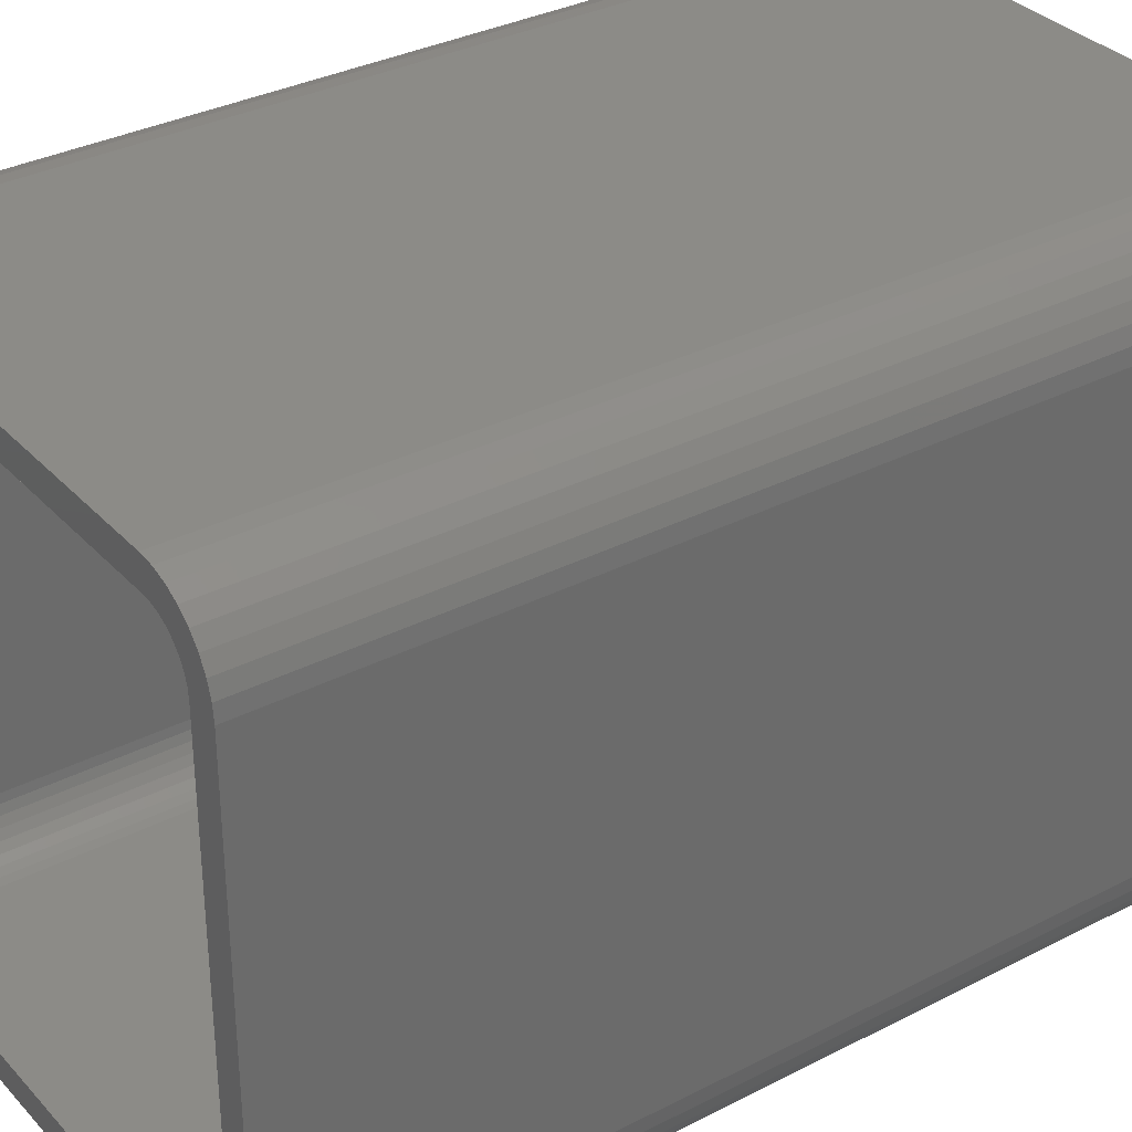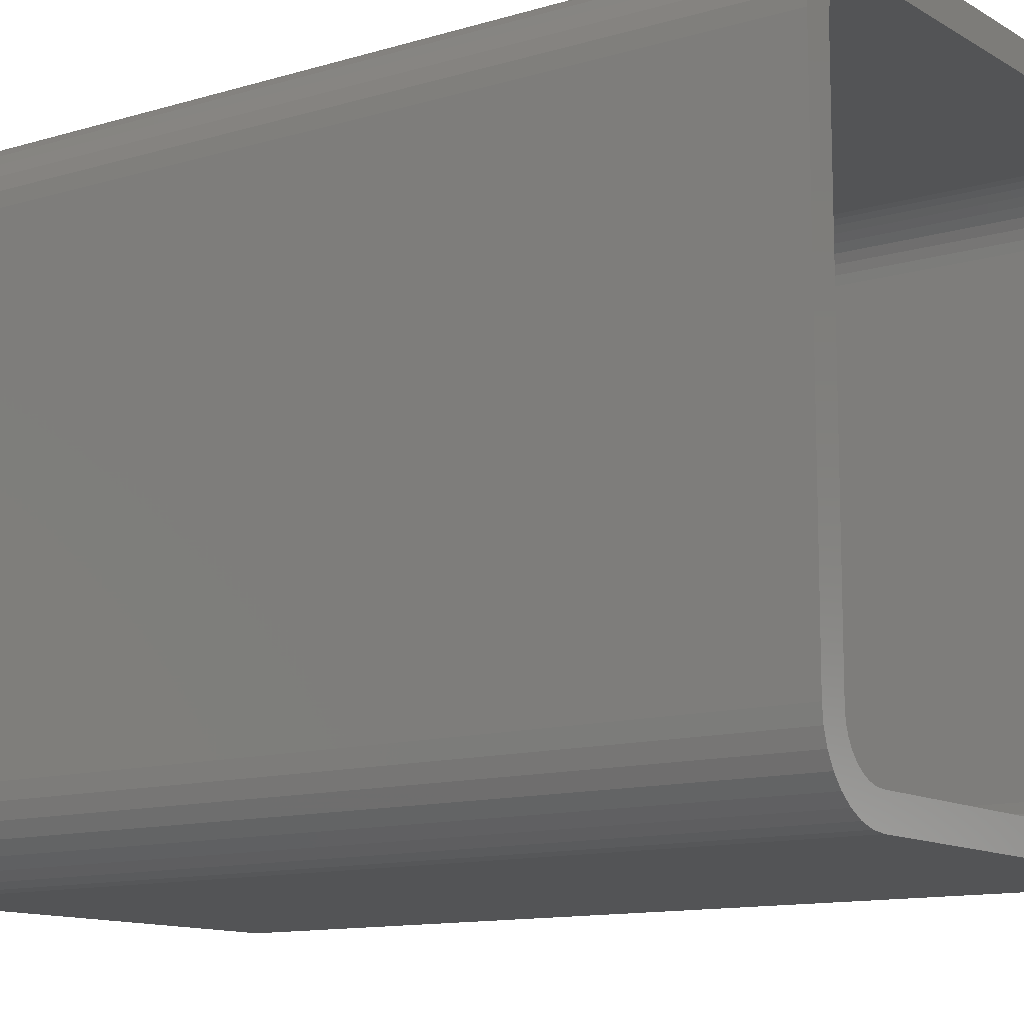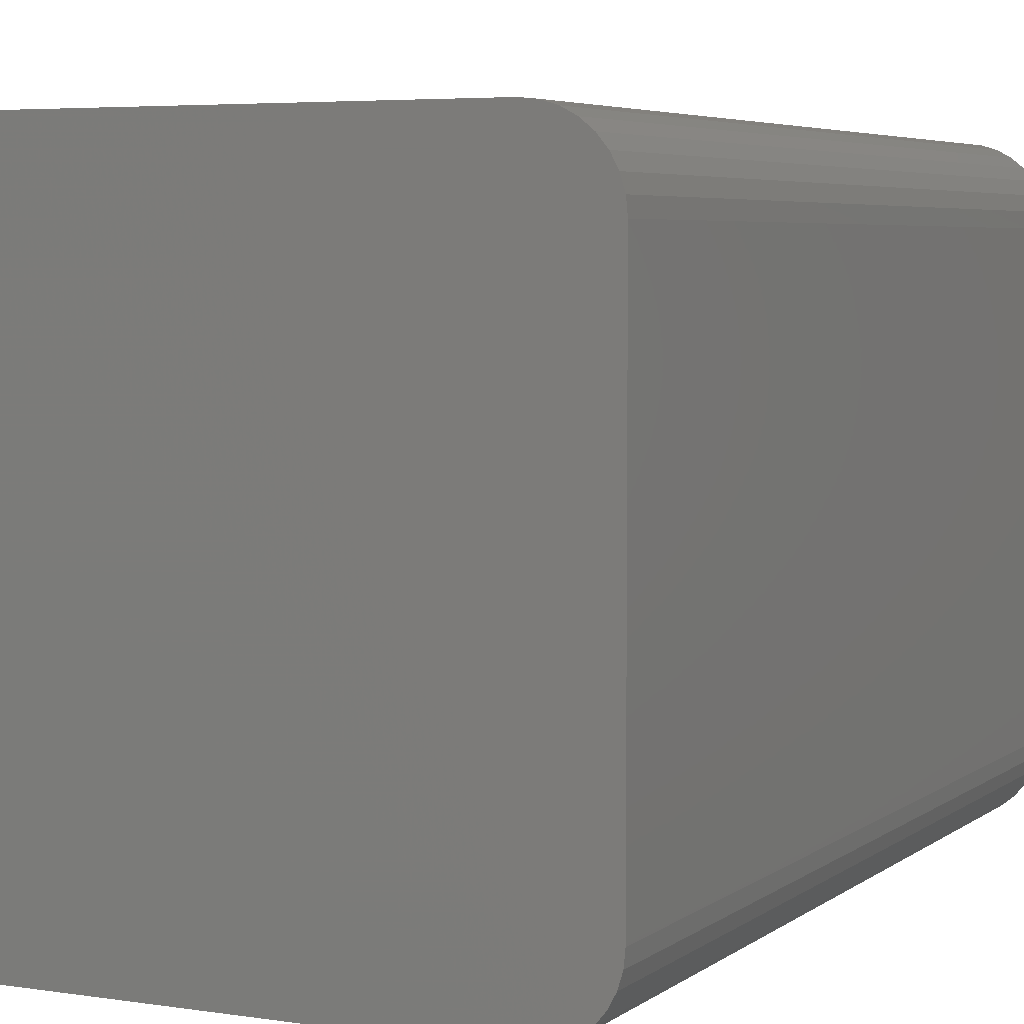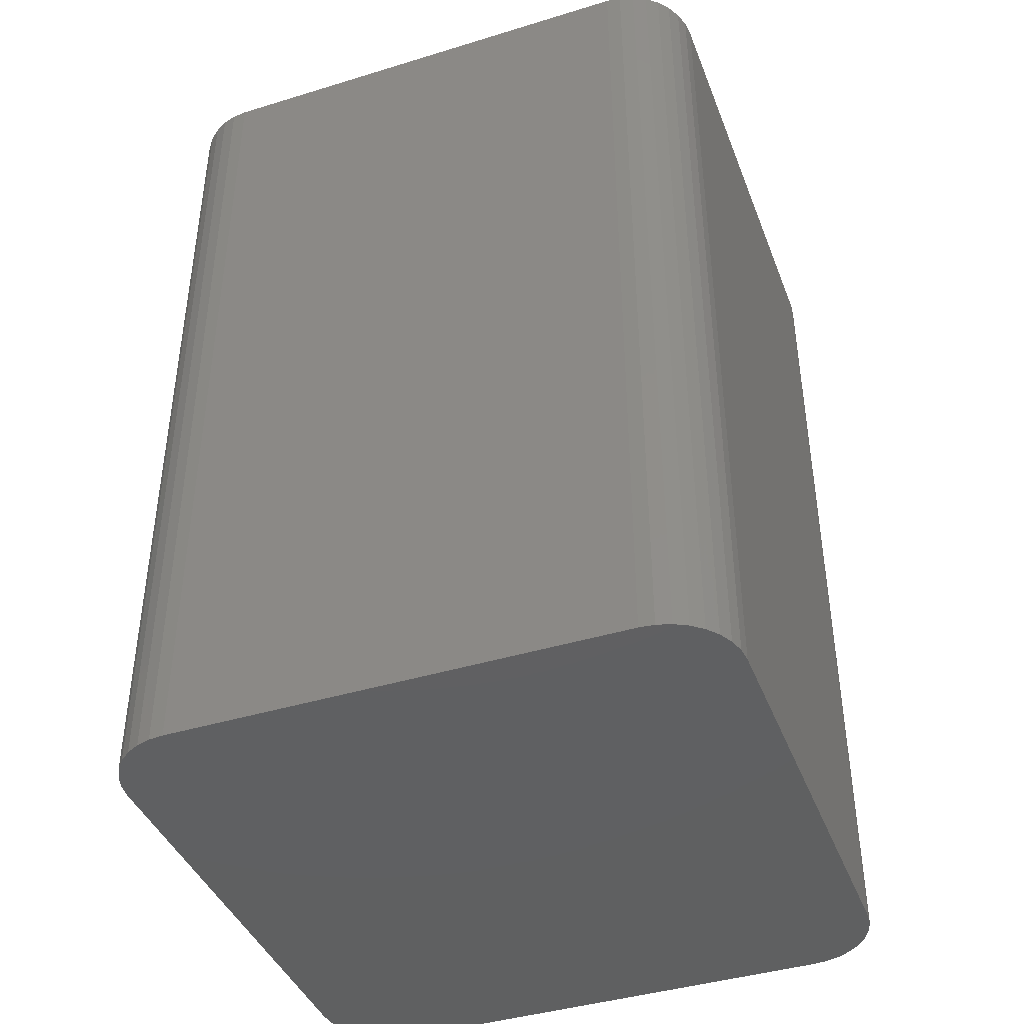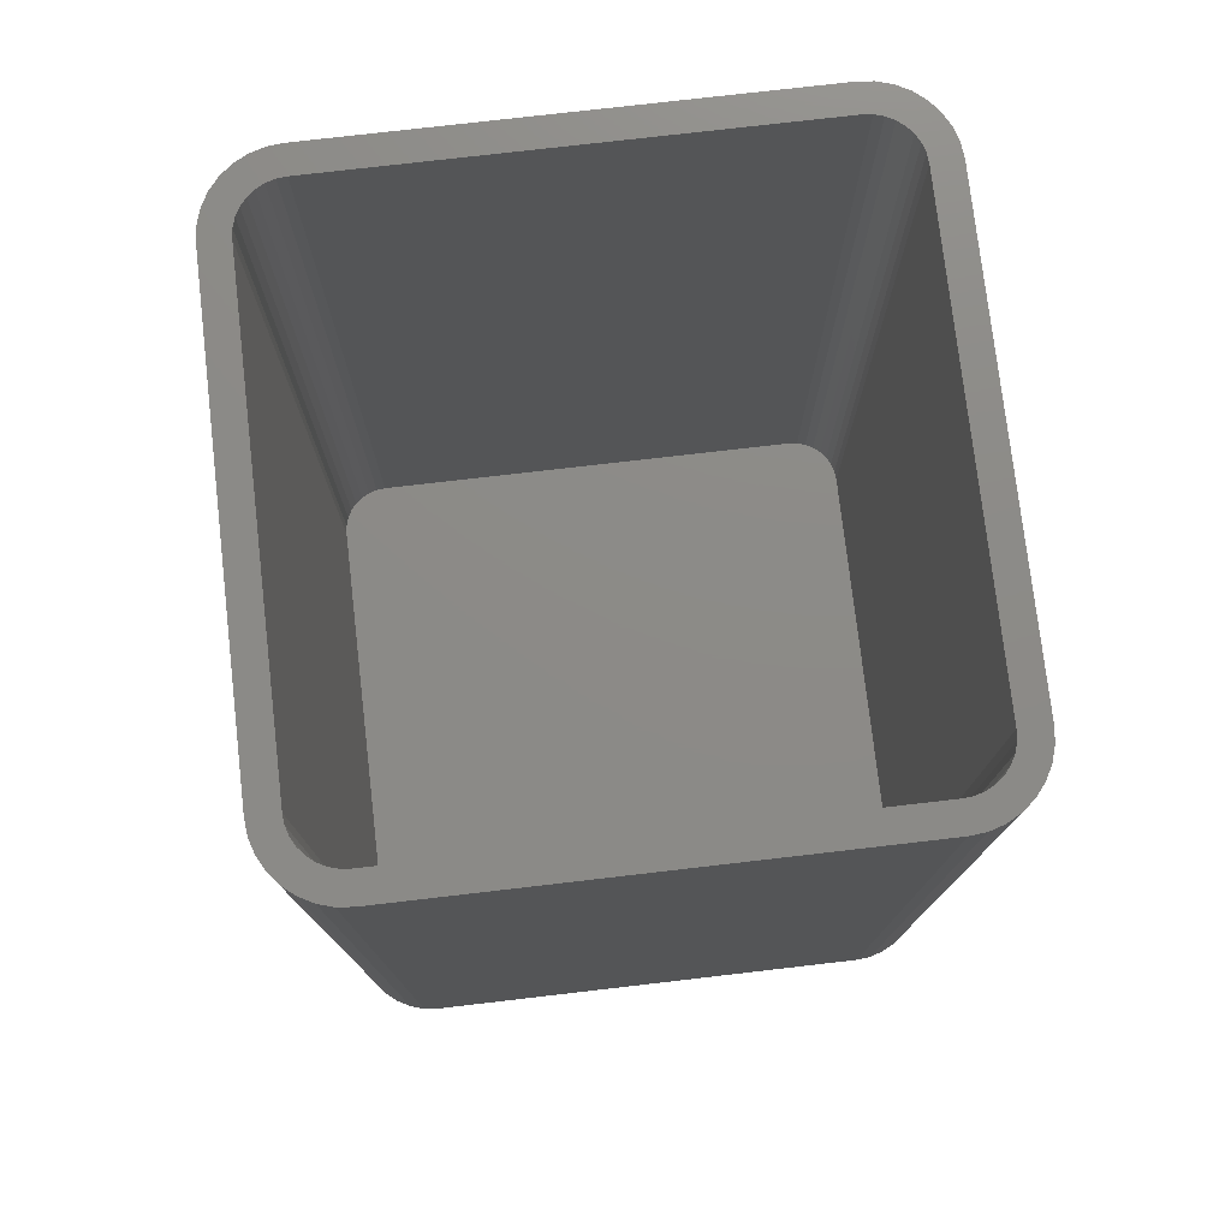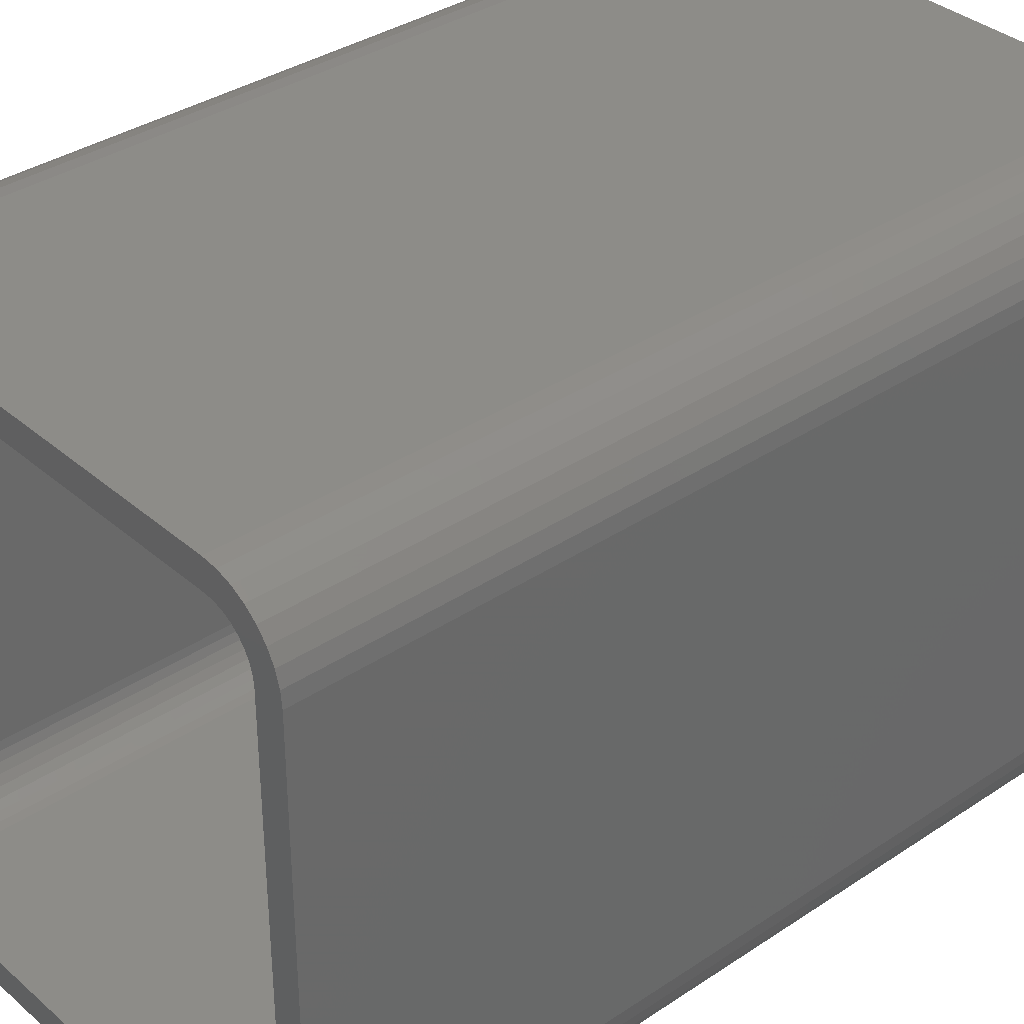
<metadata>
{"format":"stl","ext":"stl","renderer":"f3d","projection":"perspective","resolution":1024,"background":"white","views":[{"elev":33.2,"azim":54.7,"up":"+Y"},{"elev":-11.9,"azim":-54.2,"up":"+Y"},{"elev":4.9,"azim":-153.8,"up":"+Y"},{"elev":-41.6,"azim":-69.7,"up":"+Z"},{"elev":76.7,"azim":-6.6,"up":"+Z"},{"elev":35.5,"azim":48.6,"up":"+Y"}]}
</metadata>
<code>
# stl→obj: 144 verts, 284 faces
v 0.25 -0.1875 0.75
v 0.2258 -0.1951 0.75
v 0.2488 -0.1997 0.75
v 0.2266 -0.1875 0.75
v -0.25 0.1875 0.75
v -0.2258 0.1951 0.75
v -0.2488 0.1997 0.75
v -0.2266 0.1875 0.75
v 0.2114 -0.2452 0.75
v 0.2222 -0.2395 0.75
v 0.2317 -0.2317 0.75
v 0.2317 0.2317 0.75
v 0.2222 0.2395 0.75
v 0.2114 0.2452 0.75
v -0.2151 0.2151 0.75
v -0.2452 0.2114 0.75
v -0.22 0.2092 0.75
v -0.2236 0.2024 0.75
v -0.2258 -0.1951 0.75
v -0.2488 -0.1997 0.75
v -0.2236 -0.2024 0.75
v -0.2452 -0.2114 0.75
v -0.22 -0.2092 0.75
v -0.2151 -0.2151 0.75
v -0.2395 -0.2222 0.75
v -0.2092 -0.22 0.75
v -0.2024 -0.2236 0.75
v 0.2395 0.2222 0.75
v 0.2024 0.2236 0.75
v 0.2092 0.22 0.75
v 0.2151 0.2151 0.75
v 0.2452 0.2114 0.75
v 0.22 0.2092 0.75
v 0.2236 0.2024 0.75
v 0.2488 0.1997 0.75
v 0.2258 0.1951 0.75
v 0.2236 -0.2024 0.75
v 0.2452 -0.2114 0.75
v 0.22 -0.2092 0.75
v 0.2151 -0.2151 0.75
v 0.2395 -0.2222 0.75
v 0.2092 -0.22 0.75
v 0.2024 -0.2236 0.75
v 0.1951 -0.2258 0.75
v 0.1875 -0.2266 0.75
v -0.1875 -0.2266 0.75
v -0.1875 -0.25 0.75
v 0.1875 -0.25 0.75
v 0.1997 -0.2488 0.75
v 0.2266 0.1875 0.75
v 0.25 0.1875 0.75
v 0.1875 0.2266 0.75
v 0.1997 0.2488 0.75
v 0.1875 0.25 0.75
v -0.1875 0.25 0.75
v -0.1875 0.2266 0.75
v -0.25 -0.1875 0.75
v -0.2266 -0.1875 0.75
v -0.2317 -0.2317 0.75
v -0.2222 -0.2395 0.75
v -0.2114 -0.2452 0.75
v -0.1997 -0.2488 0.75
v -0.1997 0.2488 0.75
v -0.2114 0.2452 0.75
v -0.2222 0.2395 0.75
v -0.2317 0.2317 0.75
v -0.2395 0.2222 0.75
v -0.2024 0.2236 0.75
v -0.1951 0.2258 0.75
v -0.2092 0.22 0.75
v -0.1951 -0.2258 0.75
v 0.1951 0.2258 0.75
v -0.2151 0.2151 0.02344
v -0.22 0.2092 0.02344
v -0.2236 0.2024 0.02344
v -0.2258 0.1951 0.02344
v -0.2266 0.1875 0.02344
v -0.2092 0.22 0.02344
v -0.2024 0.2236 0.02344
v -0.1951 0.2258 0.02344
v -0.1875 0.2266 0.02344
v 0.1875 0.2266 0.02344
v 0.2151 0.2151 0.02344
v 0.2092 0.22 0.02344
v 0.2024 0.2236 0.02344
v 0.1951 0.2258 0.02344
v 0.22 0.2092 0.02344
v 0.2236 0.2024 0.02344
v 0.2258 0.1951 0.02344
v 0.2266 0.1875 0.02344
v 0.2266 -0.1875 0.02344
v 0.2151 -0.2151 0.02344
v 0.22 -0.2092 0.02344
v 0.2236 -0.2024 0.02344
v 0.2258 -0.1951 0.02344
v 0.2092 -0.22 0.02344
v 0.2024 -0.2236 0.02344
v 0.1951 -0.2258 0.02344
v 0.1875 -0.2266 0.02344
v -0.2266 -0.1875 0.02344
v -0.1875 -0.2266 0.02344
v -0.2151 -0.2151 0.02344
v -0.2092 -0.22 0.02344
v -0.2024 -0.2236 0.02344
v -0.1951 -0.2258 0.02344
v -0.22 -0.2092 0.02344
v -0.2236 -0.2024 0.02344
v -0.2258 -0.1951 0.02344
v 0.1997 0.2488 0
v -0.1997 0.2488 0
v 0.1875 0.25 0
v -0.1875 0.25 0
v -0.1997 -0.2488 0
v 0.1997 -0.2488 0
v -0.1875 -0.25 0
v 0.1875 -0.25 0
v -0.2114 0.2452 0
v 0.2114 0.2452 0
v -0.2222 0.2395 0
v 0.2222 0.2395 0
v -0.2317 0.2317 0
v 0.2317 0.2317 0
v -0.2395 0.2222 0
v 0.2395 0.2222 0
v 0.2317 -0.2317 0
v -0.2317 -0.2317 0
v 0.2395 -0.2222 0
v -0.2222 -0.2395 0
v 0.2222 -0.2395 0
v -0.2114 -0.2452 0
v 0.2114 -0.2452 0
v -0.2395 -0.2222 0
v -0.2452 -0.2114 0
v 0.2452 -0.2114 0
v -0.2488 -0.1997 0
v 0.2488 -0.1997 0
v -0.25 -0.1875 0
v 0.25 -0.1875 0
v -0.25 0.1875 0
v 0.25 0.1875 0
v -0.2488 0.1997 0
v 0.2488 0.1997 0
v -0.2452 0.2114 0
v 0.2452 0.2114 0
f 1 2 3
f 1 4 2
f 5 6 7
f 5 8 6
f 9 10 11
f 12 13 14
f 15 16 17
f 18 17 16
f 16 7 18
f 6 18 7
f 19 20 21
f 21 20 22
f 22 23 21
f 24 23 22
f 22 25 24
f 26 24 25
f 26 25 27
f 28 29 30
f 28 30 31
f 28 31 32
f 31 33 32
f 32 33 34
f 32 34 35
f 35 34 36
f 2 37 3
f 38 3 37
f 38 37 39
f 38 39 40
f 38 40 41
f 41 40 42
f 42 43 41
f 11 41 43
f 11 43 44
f 45 46 47
f 45 47 48
f 45 48 49
f 45 49 9
f 45 9 11
f 45 11 44
f 50 4 1
f 50 1 51
f 50 51 35
f 50 35 36
f 52 12 14
f 52 14 53
f 52 53 54
f 52 54 55
f 52 55 56
f 57 20 19
f 57 19 58
f 57 58 8
f 57 8 5
f 46 59 60
f 46 60 61
f 46 61 62
f 46 62 47
f 56 55 63
f 56 63 64
f 56 64 65
f 56 65 66
f 66 67 68
f 66 68 69
f 66 69 56
f 67 16 15
f 67 15 70
f 67 70 68
f 59 46 71
f 59 71 27
f 59 27 25
f 12 52 72
f 12 72 29
f 12 29 28
f 73 17 74
f 74 17 18
f 74 18 75
f 75 18 6
f 75 6 76
f 76 6 8
f 76 8 77
f 17 73 15
f 15 73 78
f 15 78 70
f 70 78 79
f 70 79 68
f 68 79 80
f 68 80 69
f 69 80 81
f 69 81 56
f 82 52 81
f 81 52 56
f 83 30 84
f 84 30 29
f 84 29 85
f 85 29 72
f 85 72 86
f 86 72 52
f 86 52 82
f 30 83 31
f 31 83 87
f 31 87 33
f 33 87 88
f 33 88 34
f 34 88 89
f 34 89 36
f 36 89 90
f 36 90 50
f 91 4 90
f 90 4 50
f 92 39 93
f 93 39 37
f 93 37 94
f 94 37 2
f 94 2 95
f 95 2 4
f 95 4 91
f 39 92 40
f 40 92 96
f 40 96 42
f 42 96 97
f 42 97 43
f 43 97 98
f 43 98 44
f 44 98 99
f 44 99 45
f 77 8 100
f 100 8 58
f 101 46 99
f 99 46 45
f 102 26 103
f 103 26 27
f 103 27 104
f 104 27 71
f 104 71 105
f 105 71 46
f 105 46 101
f 26 102 24
f 24 102 106
f 24 106 23
f 23 106 107
f 23 107 21
f 21 107 108
f 21 108 19
f 19 108 100
f 19 100 58
f 85 78 84
f 84 78 73
f 84 73 83
f 83 73 74
f 83 74 87
f 87 74 75
f 87 75 88
f 88 75 76
f 88 76 89
f 95 107 94
f 94 107 106
f 94 106 93
f 93 106 102
f 93 102 92
f 92 102 103
f 92 103 96
f 96 103 104
f 79 78 85
f 79 85 86
f 79 86 82
f 79 82 81
f 79 81 80
f 97 96 104
f 97 104 105
f 97 105 101
f 97 101 99
f 97 99 98
f 89 76 90
f 90 76 77
f 90 77 91
f 91 77 100
f 91 100 95
f 95 100 108
f 95 108 107
f 109 110 111
f 110 112 111
f 113 114 115
f 114 116 115
f 117 110 109
f 118 117 109
f 119 117 118
f 120 119 118
f 121 119 120
f 122 121 120
f 123 121 122
f 124 123 122
f 125 126 127
f 128 126 125
f 129 128 125
f 130 128 129
f 131 130 129
f 113 130 131
f 114 113 131
f 126 132 127
f 127 132 133
f 127 133 134
f 134 133 135
f 134 135 136
f 136 135 137
f 136 137 138
f 138 137 139
f 138 139 140
f 140 139 141
f 140 141 142
f 142 141 143
f 142 143 144
f 144 143 123
f 144 123 124
f 115 116 47
f 47 116 48
f 139 137 5
f 5 137 57
f 115 47 113
f 113 47 62
f 113 62 130
f 130 62 61
f 130 61 128
f 128 61 60
f 128 60 126
f 126 60 59
f 126 59 132
f 132 59 25
f 132 25 133
f 133 25 22
f 133 22 135
f 135 22 20
f 135 20 137
f 137 20 57
f 138 140 1
f 1 140 51
f 138 1 136
f 136 1 3
f 136 3 134
f 134 3 38
f 134 38 127
f 127 38 41
f 127 41 125
f 125 41 11
f 125 11 129
f 129 11 10
f 129 10 131
f 131 10 9
f 131 9 114
f 114 9 49
f 114 49 116
f 116 49 48
f 111 112 54
f 54 112 55
f 111 54 109
f 109 54 53
f 109 53 118
f 118 53 14
f 118 14 120
f 120 14 13
f 120 13 122
f 122 13 12
f 122 12 124
f 124 12 28
f 124 28 144
f 144 28 32
f 144 32 142
f 142 32 35
f 142 35 140
f 140 35 51
f 139 5 141
f 141 5 7
f 141 7 143
f 143 7 16
f 143 16 123
f 123 16 67
f 123 67 121
f 121 67 66
f 121 66 119
f 119 66 65
f 119 65 117
f 117 65 64
f 117 64 110
f 110 64 63
f 110 63 112
f 112 63 55

</code>
